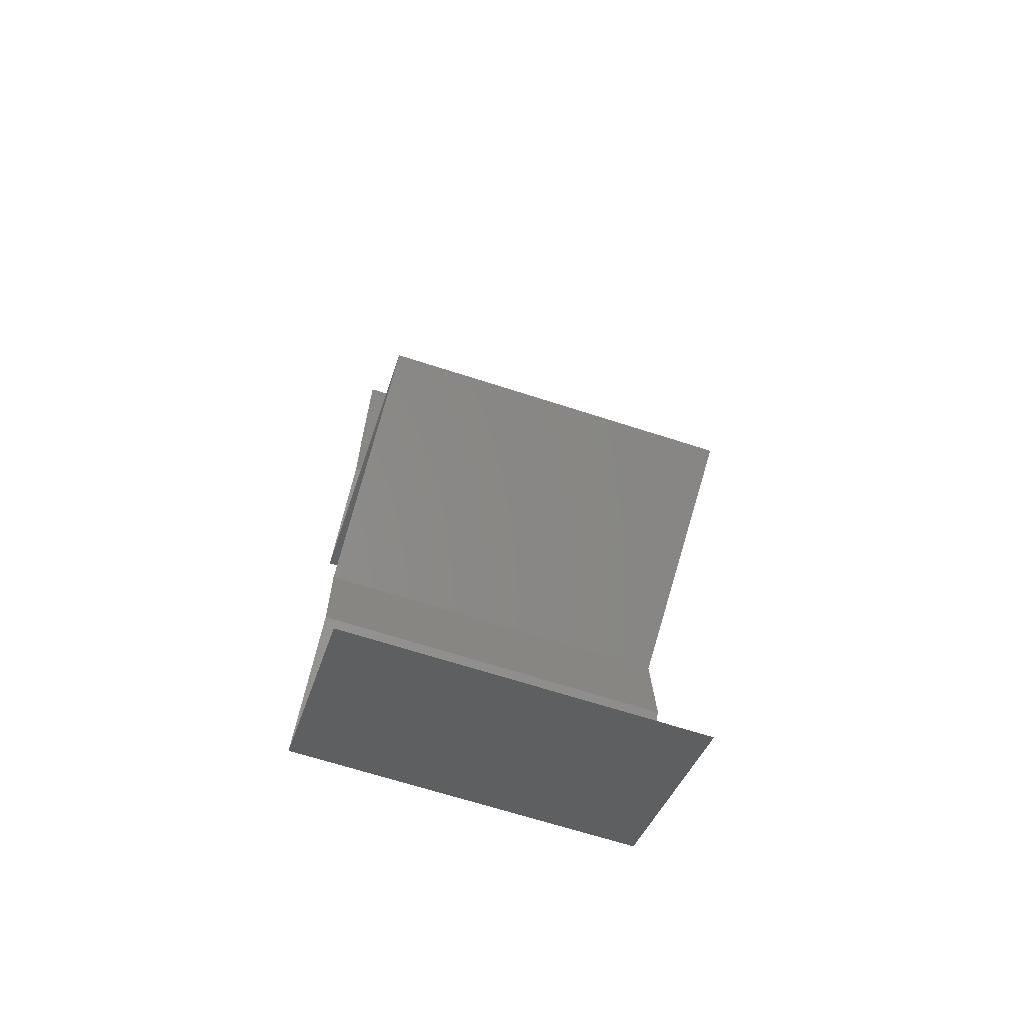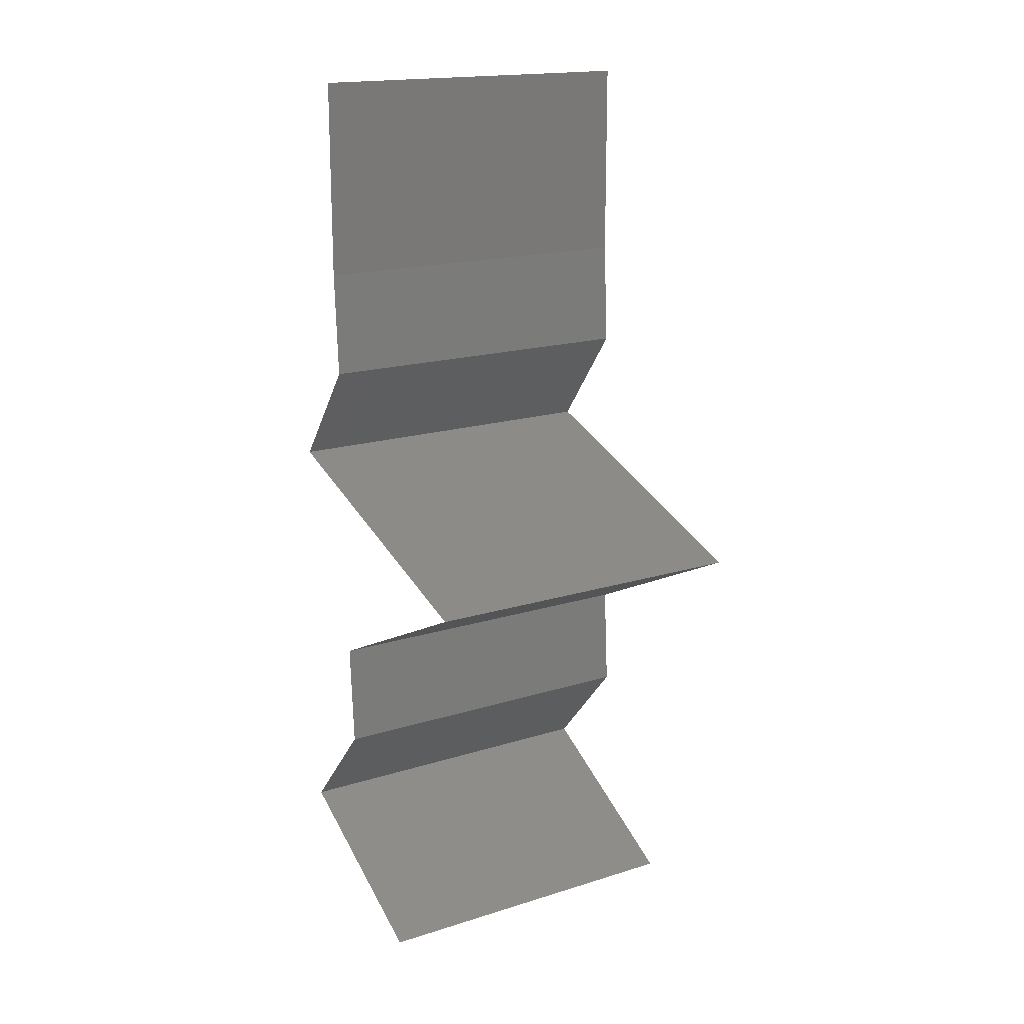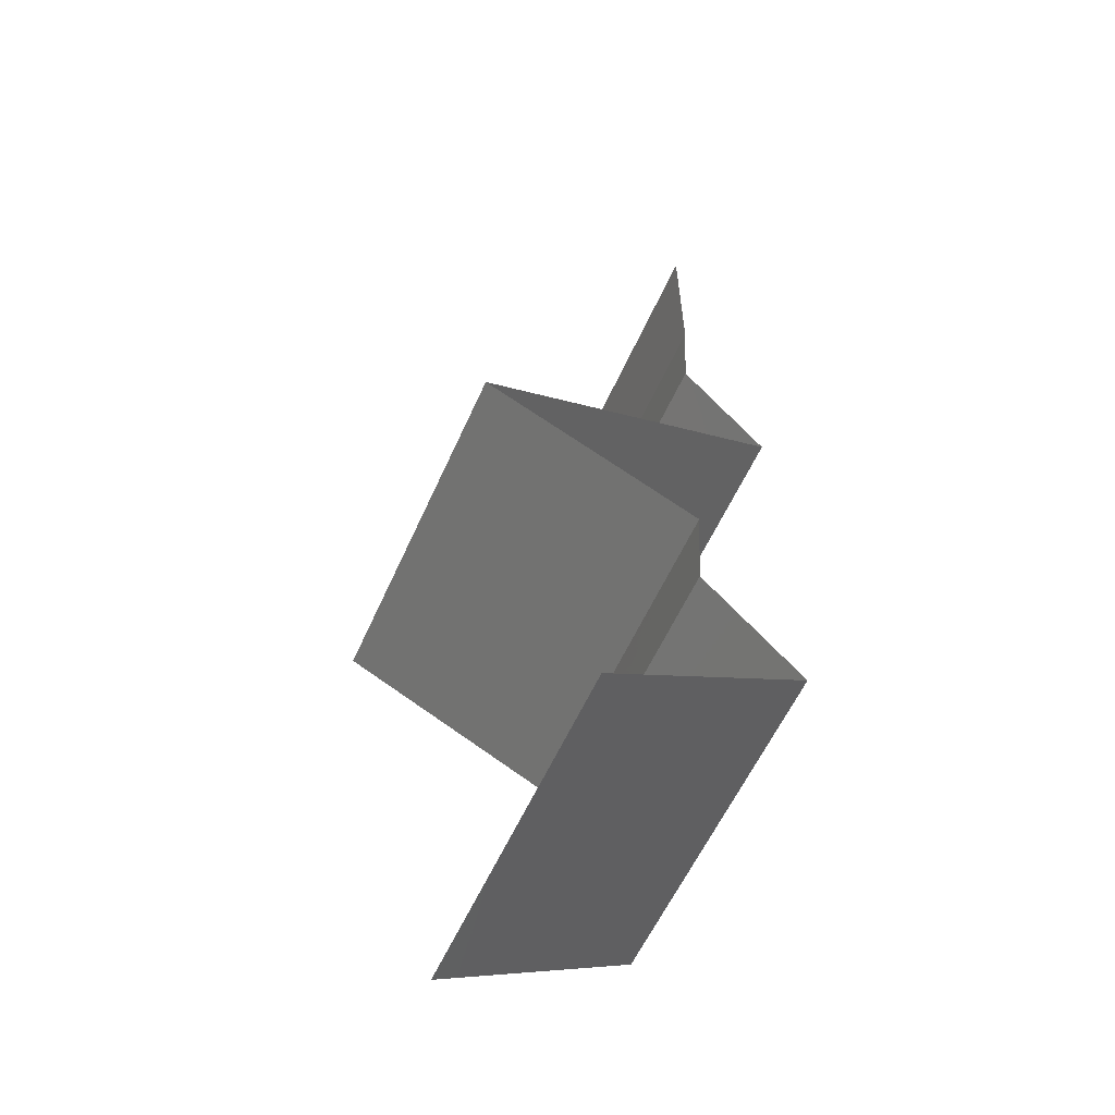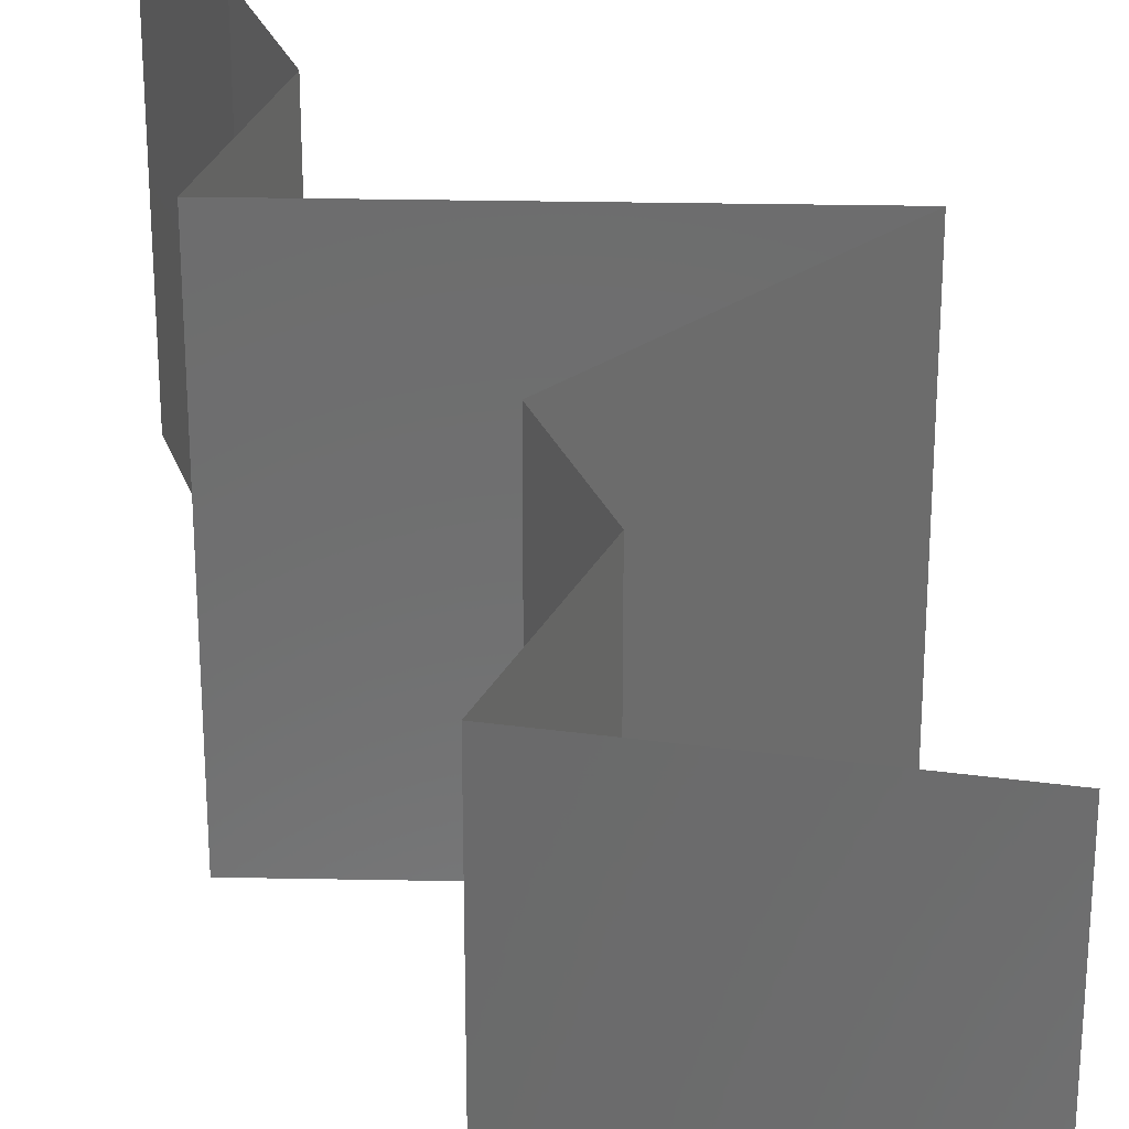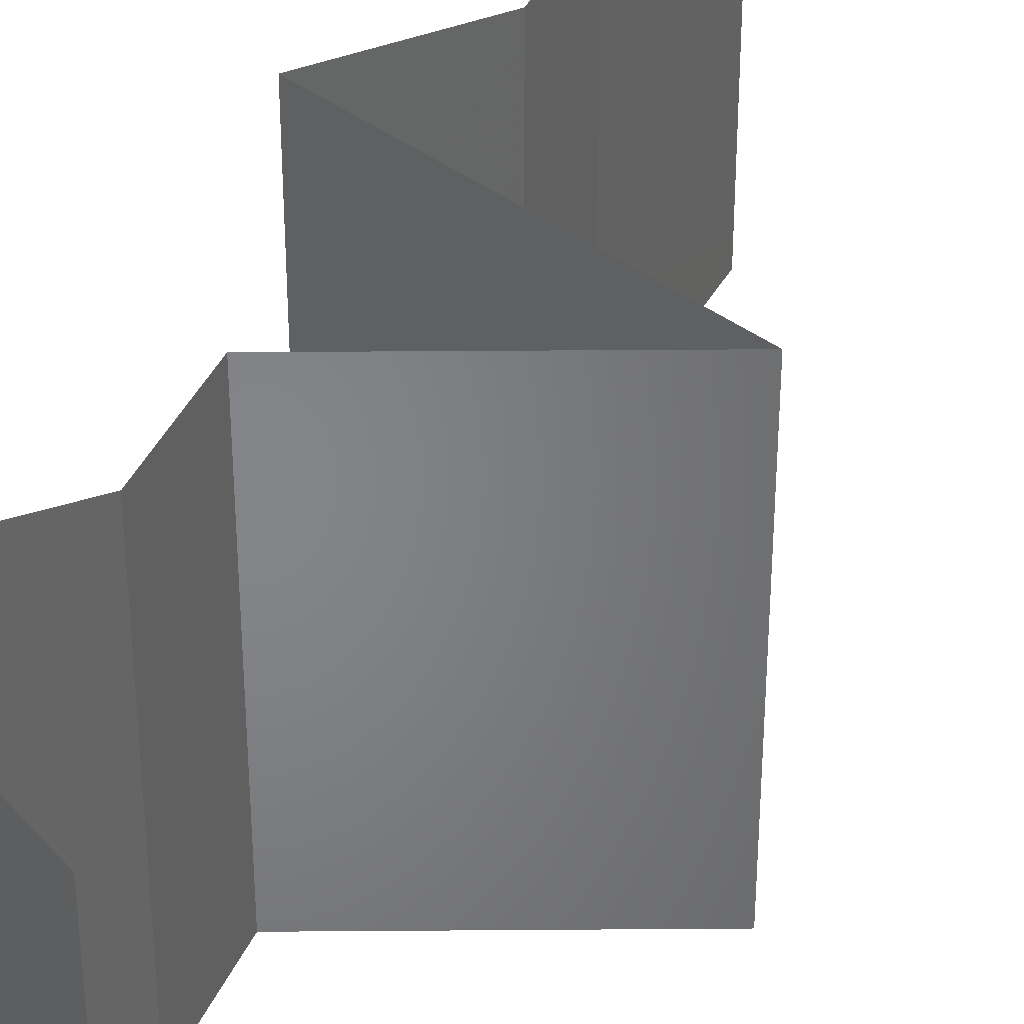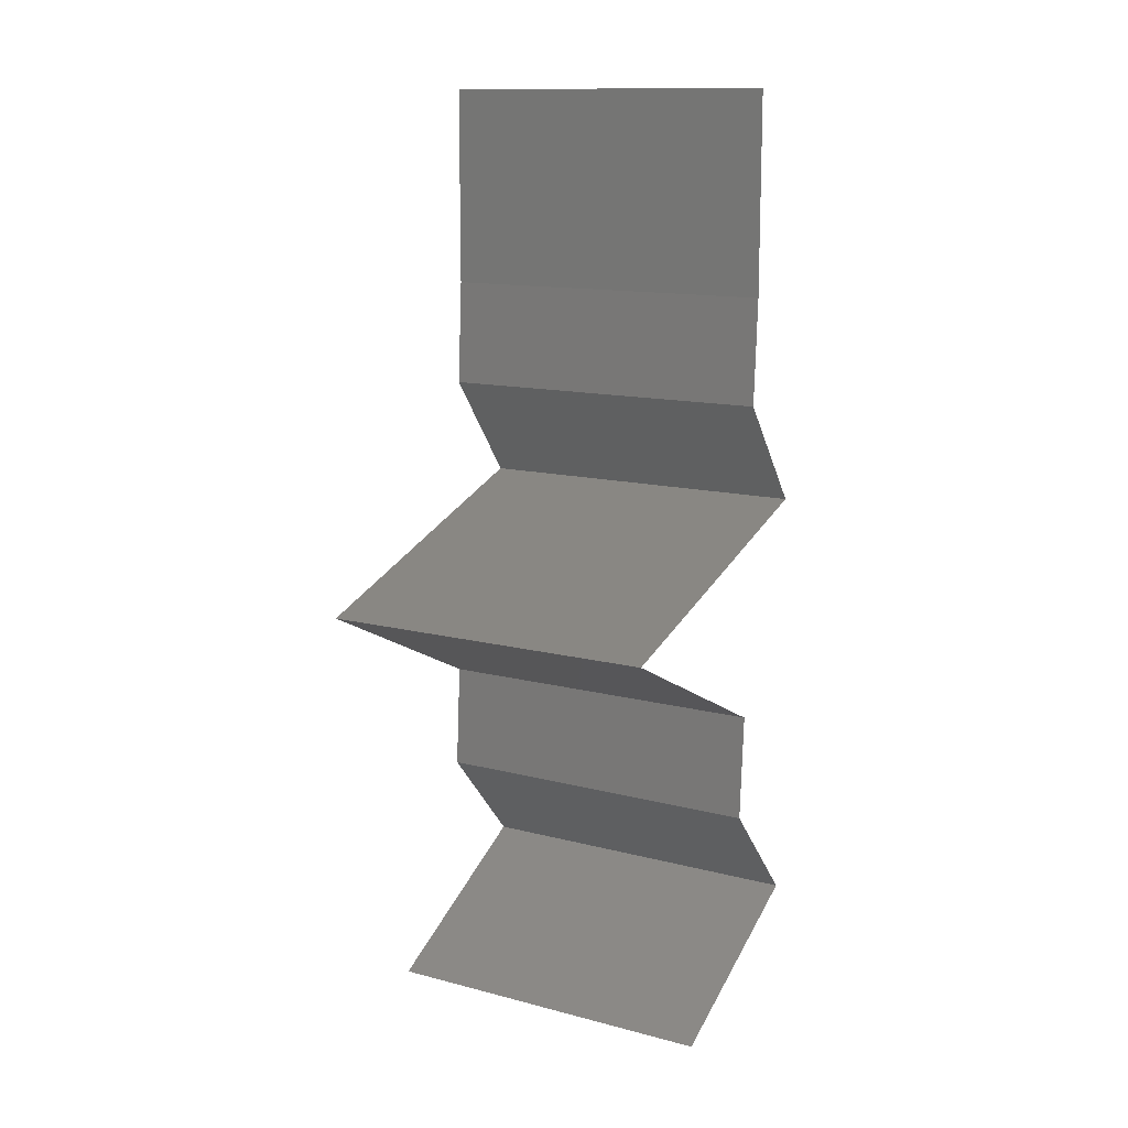
<metadata>
{"format":"stl","ext":"stl","renderer":"f3d","projection":"perspective","resolution":1024,"background":"white","views":[{"elev":-66.8,"azim":72.0,"up":"+Y"},{"elev":17.5,"azim":58.2,"up":"+Y"},{"elev":-59.2,"azim":155.8,"up":"+Y"},{"elev":31.1,"azim":-17.6,"up":"+Z"},{"elev":38.0,"azim":25.3,"up":"+Z"},{"elev":12.9,"azim":121.1,"up":"+Y"}]}
</metadata>
<code>
# stl→obj: 52 verts, 76 faces
v 0.04 0.06 0
v 0.04 0.05429 0.005729
v 0.04 0.04858 0
v 0.04 0.04858 0.02
v 0.04 0.05429 0.01432
v 0.04 0.06 0.02
v 0.04 0.06 0.01
v 0.04 0.04858 0.01
v 0.04036 0.04251 0.01
v 0.04018 0.04555 0.005
v 0.04018 0.04555 0.015
v 0.04036 0.04251 0
v 0.04036 0.04251 0.02
v 0.03804 0.03947 0.015
v 0.03572 0.03644 0
v 0.03804 0.03947 0.005
v 0.03572 0.03644 0.01
v 0.03572 0.03644 0.02
v 0.04283 0.03397 0.007679
v 0.04447 0.0334 0
v 0.05321 0.03036 0.01
v 0.04674 0.03261 0.0132
v 0.05321 0.03036 0.02
v 0.04447 0.0334 0.02
v 0.04103 0.03459 0.01422
v 0.05321 0.03036 0
v 0.04884 0.03188 0.005
v 0.04882 0.02824 0.015
v 0.04067 0.02429 0
v 0.04506 0.02642 0.005
v 0.04067 0.02429 0.01
v 0.04907 0.02836 0.005
v 0.04481 0.0263 0.015
v 0.04067 0.02429 0.02
v 0.04694 0.02733 0.02
v 0.04694 0.02733 0
v 0.04694 0.02733 0.01
v 0.04087 0.02126 0.005
v 0.04106 0.01822 0
v 0.04087 0.02126 0.015
v 0.04106 0.01822 0.01
v 0.04106 0.01822 0.02
v 0.03836 0.01518 0.015
v 0.03567 0.01215 0
v 0.03836 0.01518 0.005
v 0.03567 0.01215 0.01
v 0.03567 0.01215 0.02
v 0.04678 0.006073 0.01
v 0.04122 0.009109 0.02
v 0.04122 0.009109 0
v 0.04678 0.006073 0
v 0.04678 0.006073 0.02
f 1 2 3
f 4 5 6
f 7 5 2
f 2 5 8
f 6 5 7
f 3 2 8
f 7 2 1
f 8 5 4
f 9 10 8
f 8 11 9
f 3 10 12
f 13 11 4
f 8 10 3
f 4 11 8
f 12 10 9
f 9 11 13
f 13 14 9
f 15 16 17
f 9 16 12
f 17 14 18
f 18 14 13
f 17 16 9
f 9 14 17
f 12 16 15
f 15 19 20
f 17 19 15
f 21 22 23
f 23 22 24
f 18 25 17
f 26 27 21
f 24 25 18
f 20 27 26
f 21 27 22
f 22 27 19
f 25 19 17
f 19 27 20
f 25 22 19
f 24 22 25
f 23 28 21
f 29 30 31
f 21 32 26
f 31 33 34
f 35 28 23
f 36 30 29
f 26 32 36
f 34 33 35
f 36 32 30
f 35 33 28
f 32 37 30
f 33 37 28
f 28 37 21
f 21 37 32
f 30 37 31
f 31 37 33
f 29 38 39
f 31 40 41
f 42 40 34
f 41 38 31
f 31 38 29
f 34 40 31
f 39 38 41
f 41 40 42
f 42 43 41
f 44 45 46
f 41 45 39
f 46 43 47
f 46 45 41
f 41 43 46
f 39 45 44
f 47 43 42
f 48 46 49
f 50 46 48
f 50 44 46
f 46 47 49
f 48 51 50
f 49 52 48

</code>
